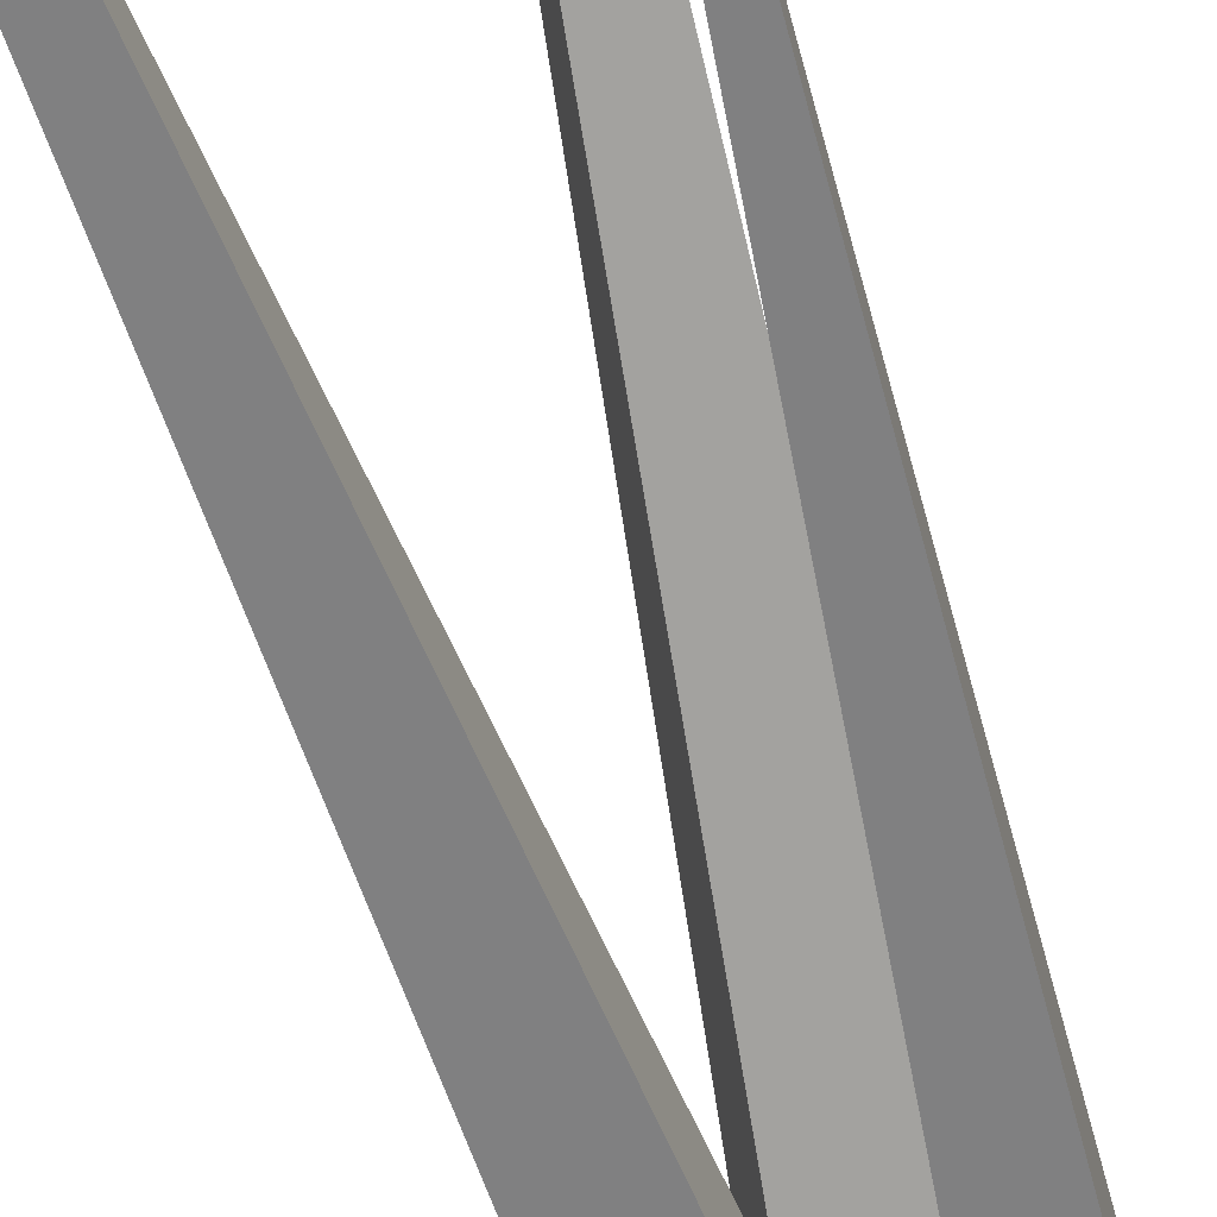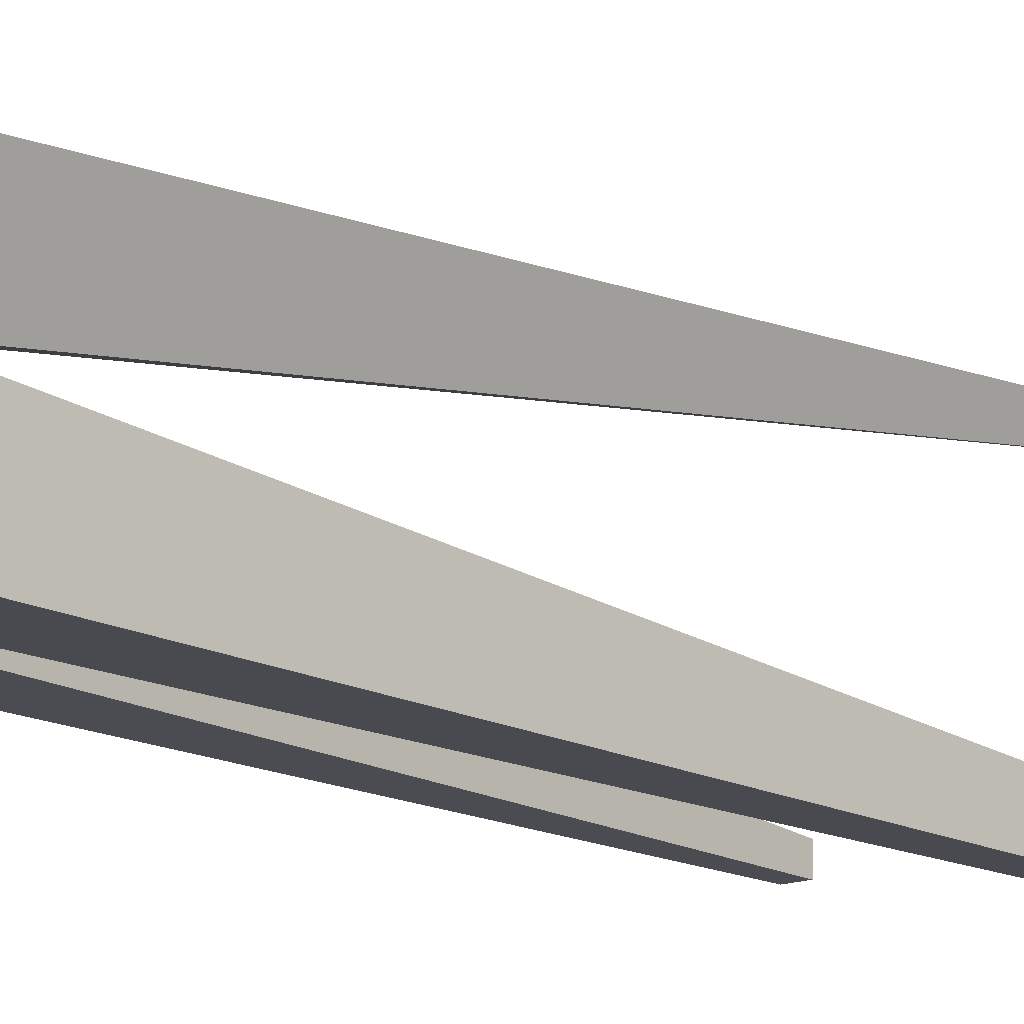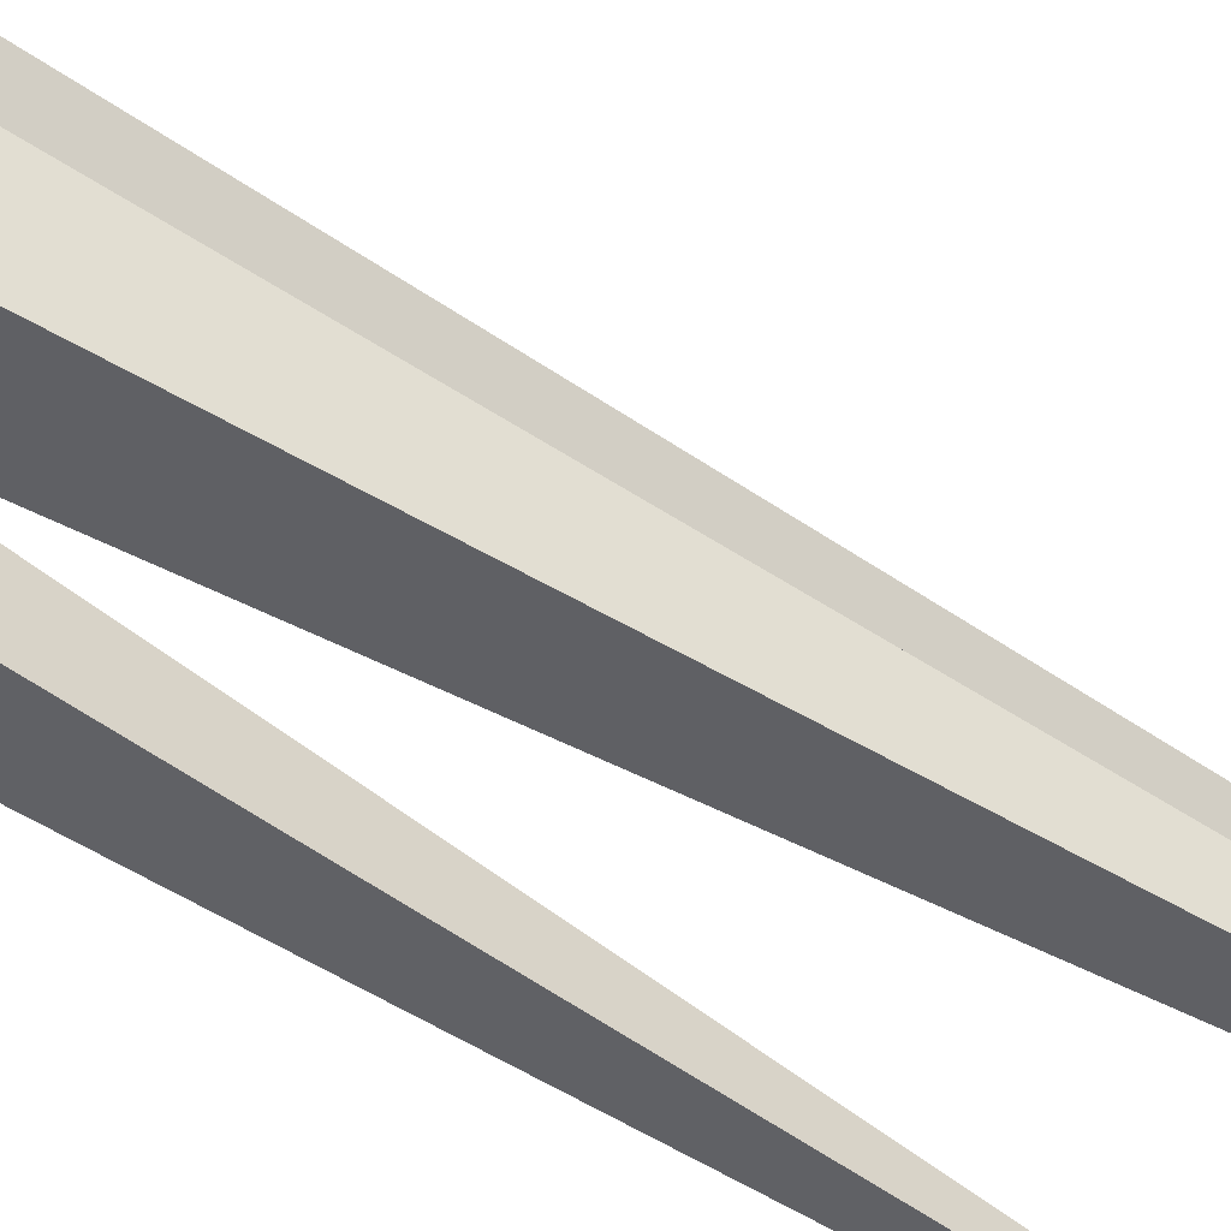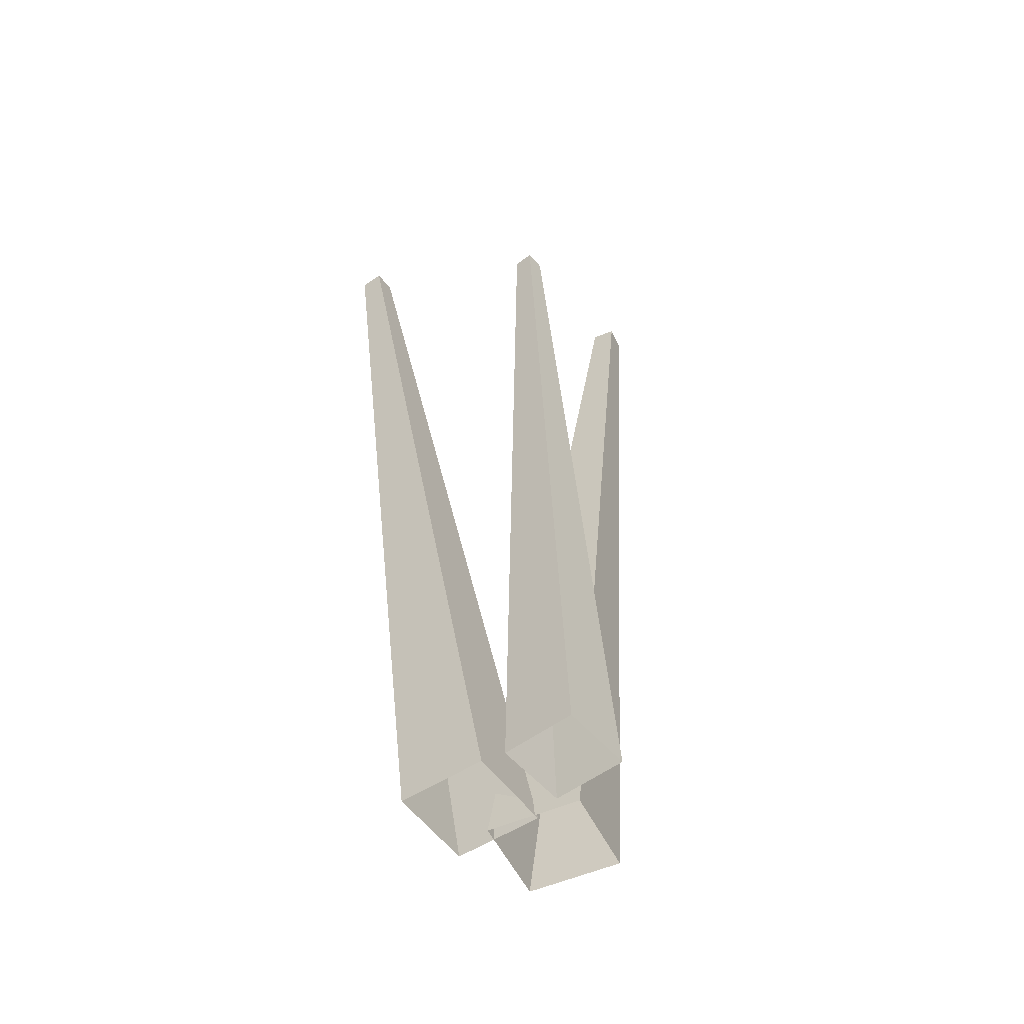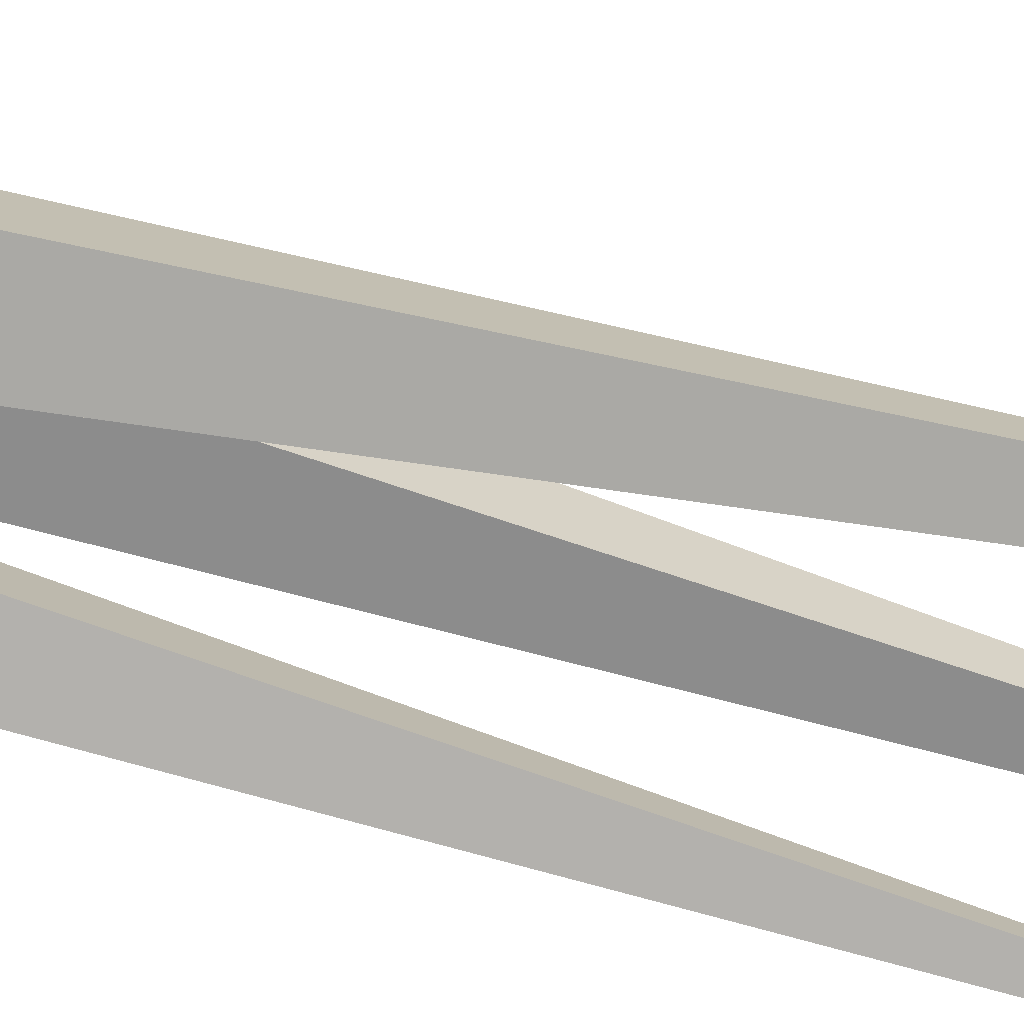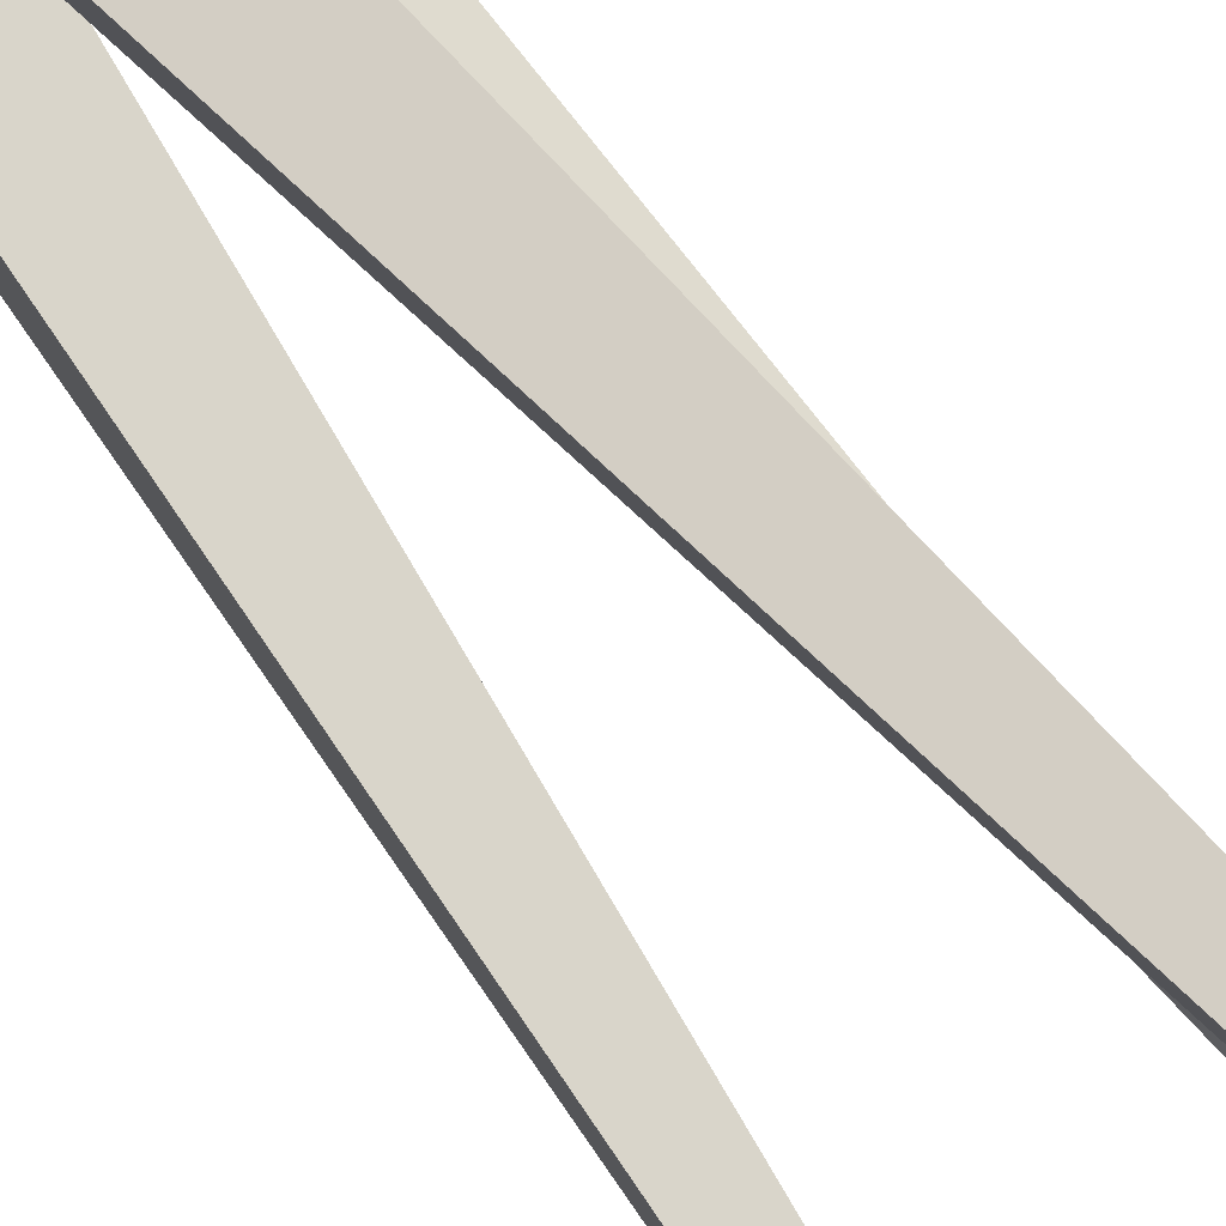
<metadata>
{"format":"obj","ext":"obj","renderer":"f3d","projection":"perspective","resolution":1024,"background":"white","views":[{"elev":-62.5,"azim":-166.5,"up":"+Z"},{"elev":-13.2,"azim":43.3,"up":"+Z"},{"elev":-46.1,"azim":53.1,"up":"+Z"},{"elev":-52.9,"azim":-141.8,"up":"+Y"},{"elev":-78.3,"azim":74.3,"up":"+Z"},{"elev":67.0,"azim":141.2,"up":"+Z"}]}
</metadata>
<code>
v -0.06862 -0.01126 0.008617
v 0.1533 -0.01126 -0.003202
v 0.2666 2.312 -0.3133
v 0.3257 2.307 -0.3164
v 0.263 2.308 -0.3724
v 0.3221 2.303 -0.3756
v -0.08216 -0.01126 -0.2136
v 0.1398 -0.01126 -0.2254
v -0.3257 -0.01126 -0.01803
v -0.1408 -0.01126 -0.01559
v -0.2878 1.965 -0.2289
v -0.2386 1.966 -0.2283
v -0.2872 1.963 -0.2781
v -0.2379 1.963 -0.2774
v -0.3232 -0.01126 -0.2026
v -0.1382 -0.01126 -0.2002
v -0.1258 -0.01126 0.2461
v 0.09959 -0.01126 0.1944
v -0.1705 2.388 0.3756
v -0.1105 2.391 0.3618
v -0.1845 2.392 0.3157
v -0.1245 2.395 0.3019
v -0.1782 -0.01126 0.02112
v 0.04715 -0.01126 -0.03053
f 1 2 4 3
f 3 4 6 5
f 5 6 8 7
f 2 8 6 4
f 7 1 3 5
f 9 10 12 11
f 11 12 14 13
f 13 14 16 15
f 10 16 14 12
f 15 9 11 13
f 17 18 20 19
f 19 20 22 21
f 21 22 24 23
f 18 24 22 20
f 23 17 19 21

</code>
